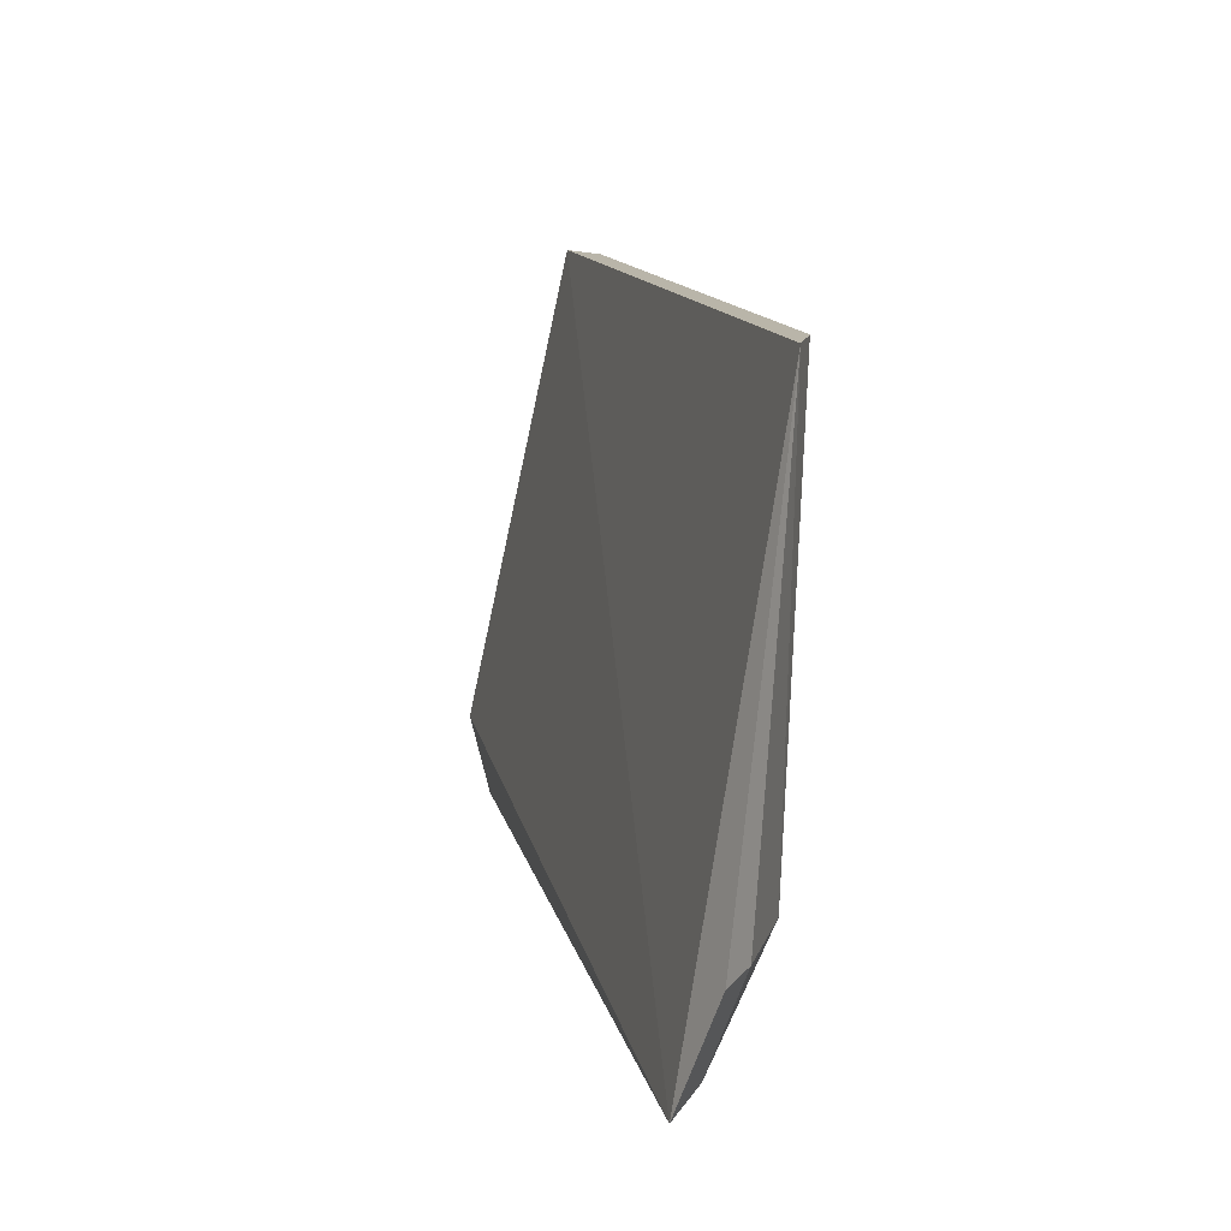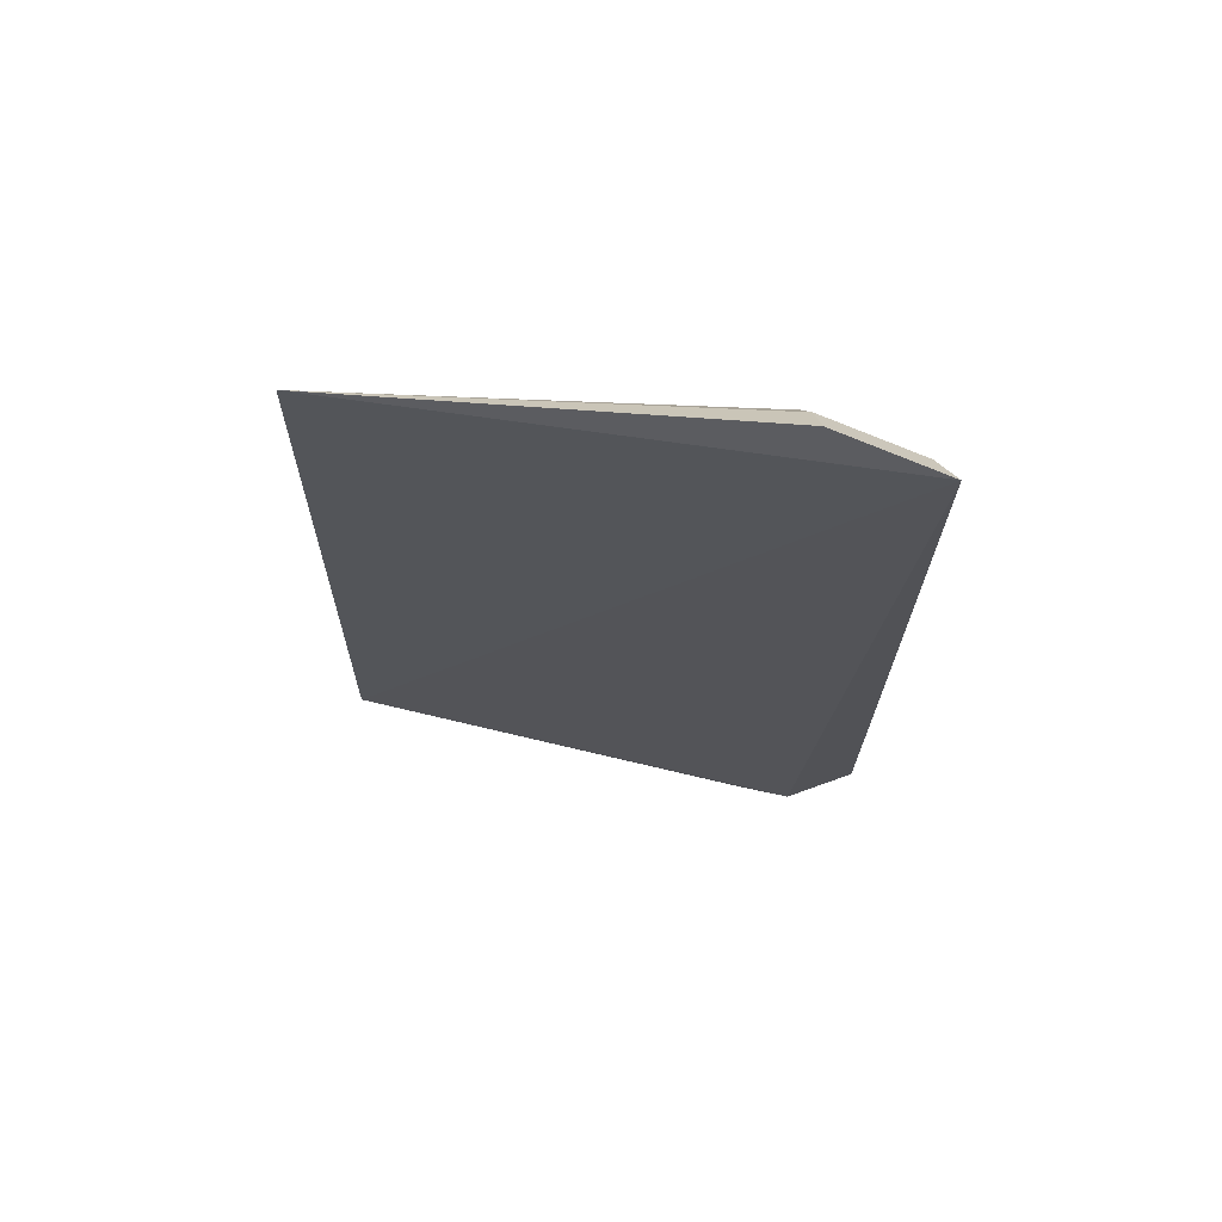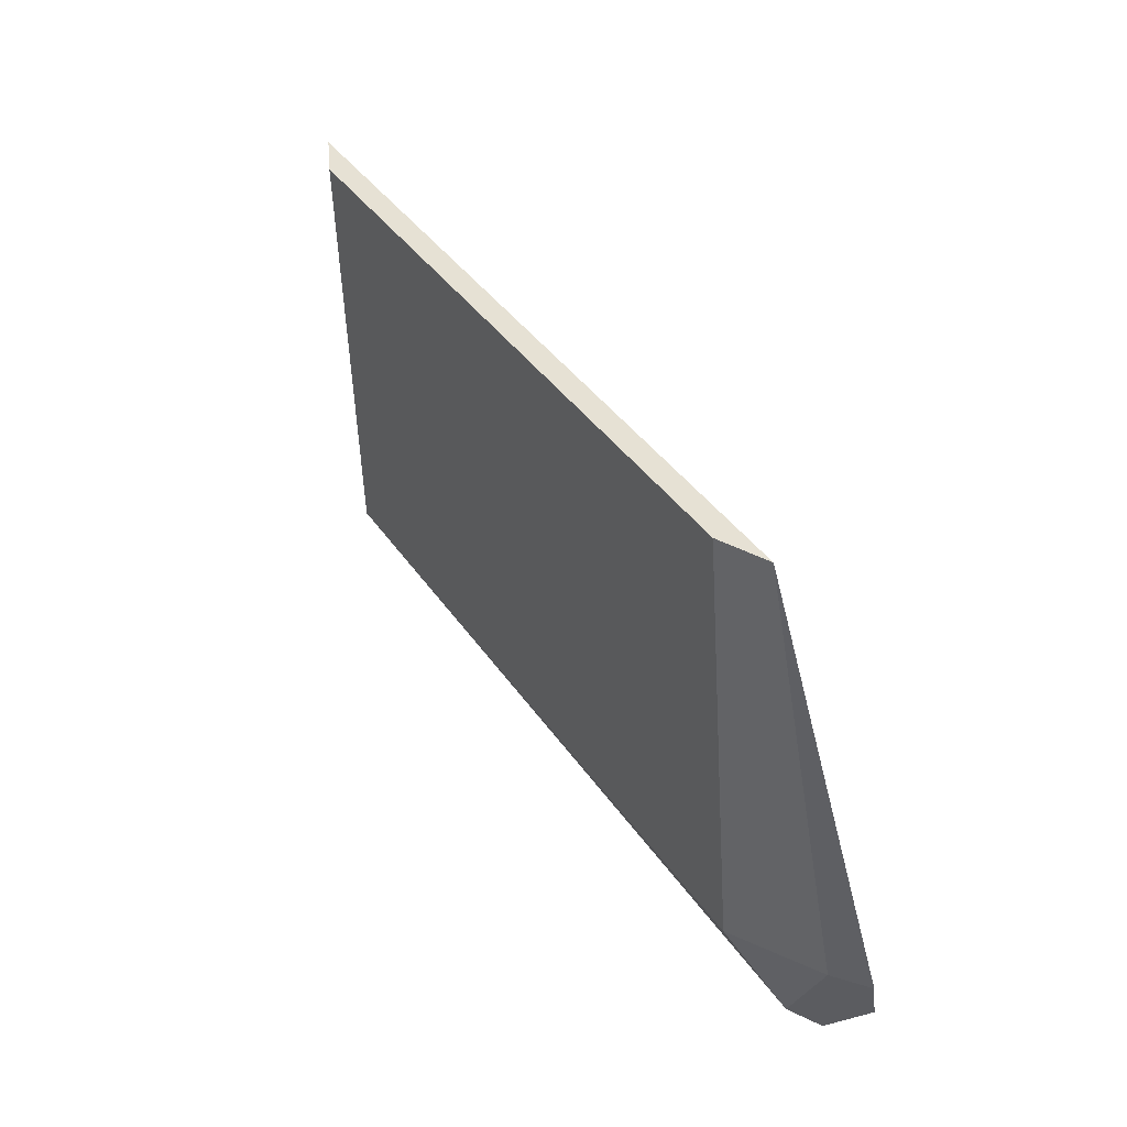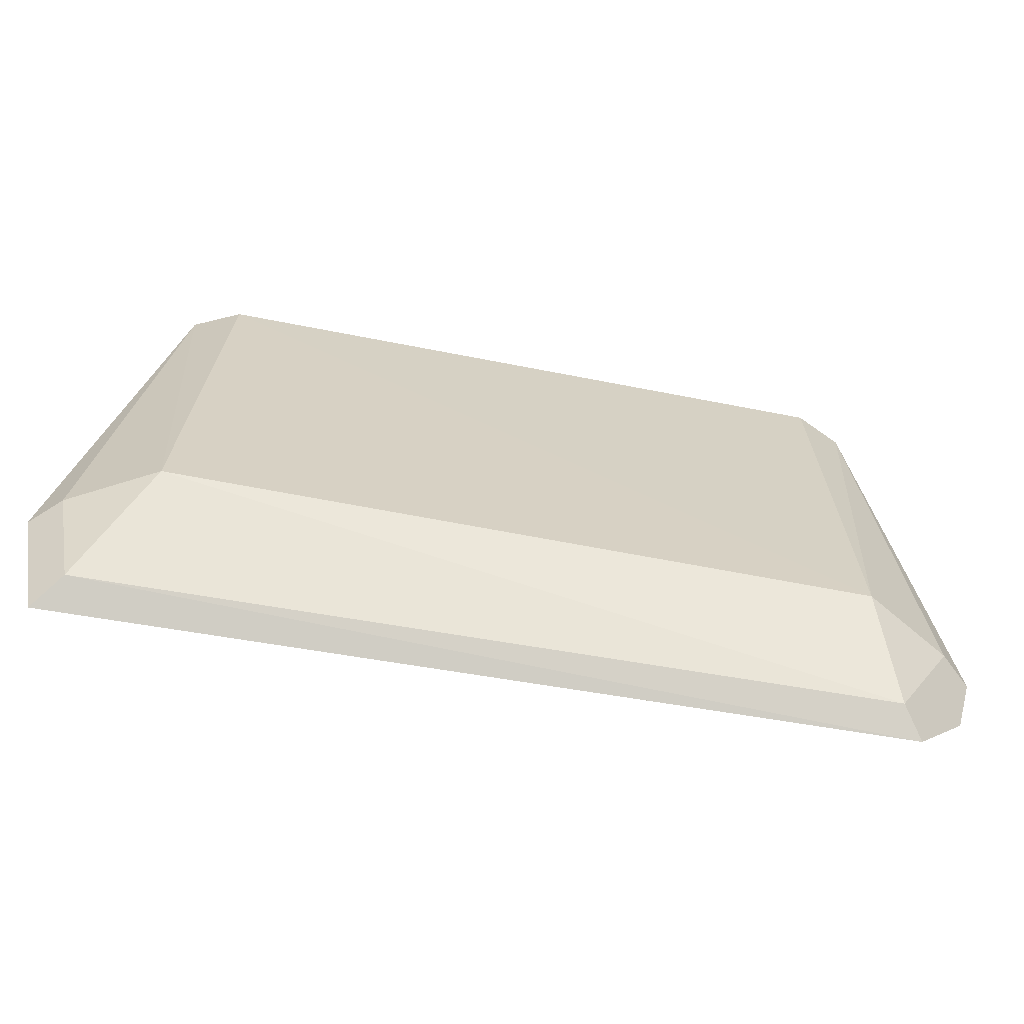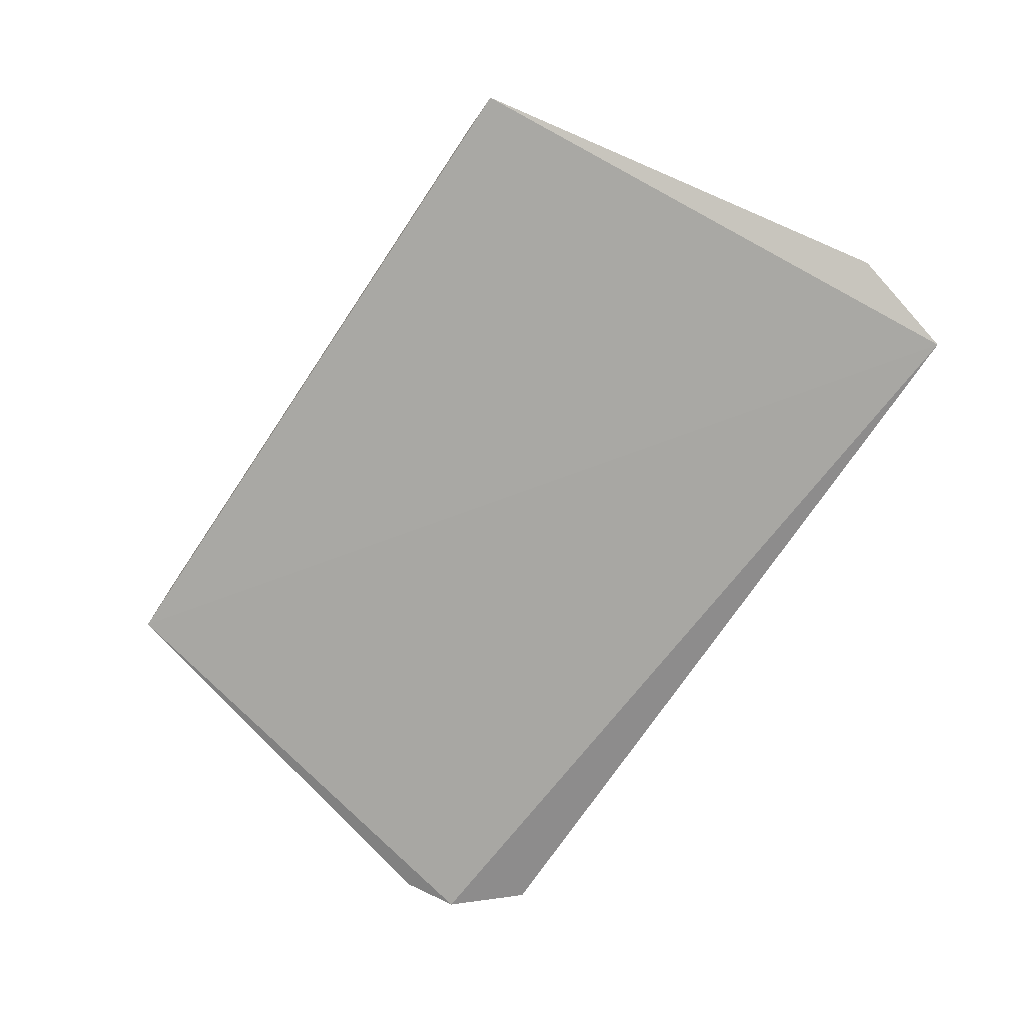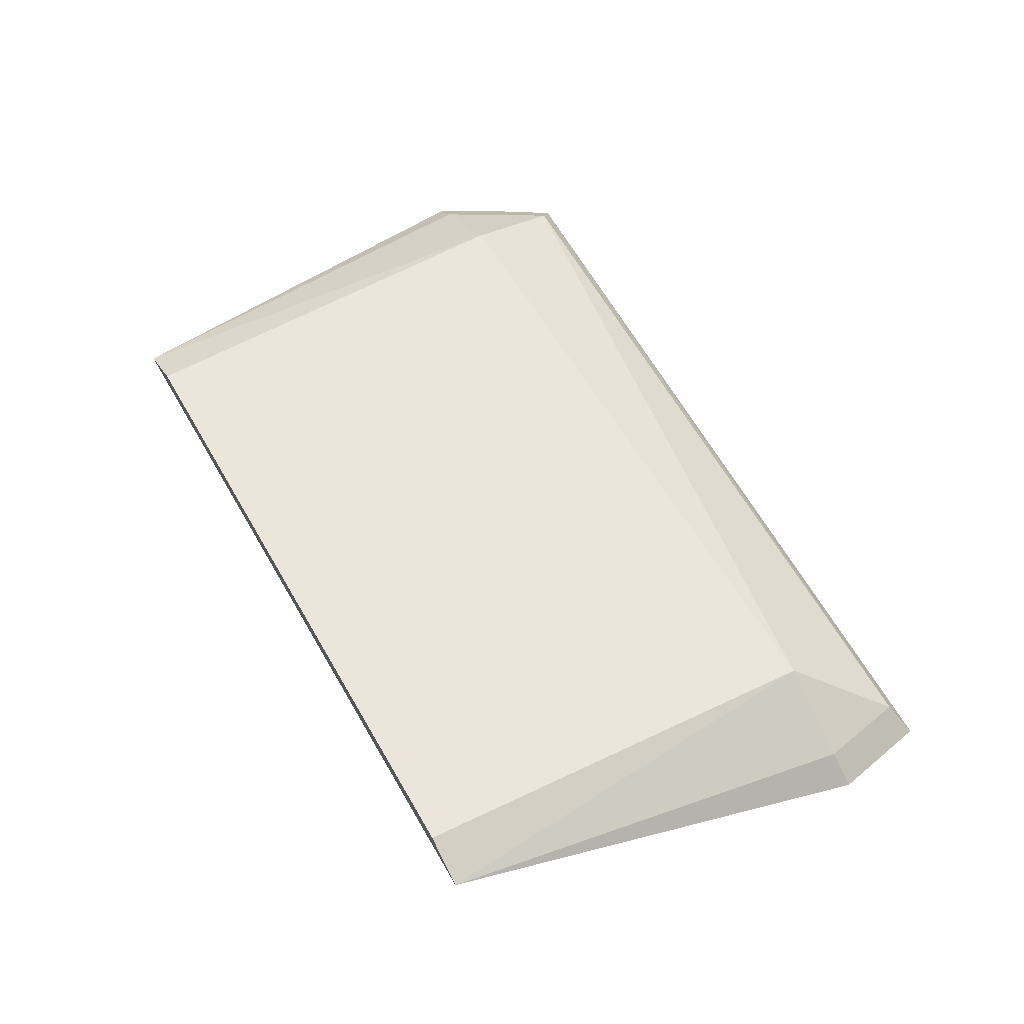
<metadata>
{"format":"obj","ext":"obj","renderer":"f3d","projection":"perspective","resolution":1024,"background":"white","views":[{"elev":13.5,"azim":-103.4,"up":"+Y"},{"elev":-21.9,"azim":-90.8,"up":"+Z"},{"elev":38.9,"azim":59.5,"up":"+Y"},{"elev":-66.9,"azim":-10.9,"up":"+Y"},{"elev":-70.9,"azim":-123.7,"up":"+Z"},{"elev":59.1,"azim":-119.6,"up":"+Z"}]}
</metadata>
<code>
v 0.09563 -0.2331 0.14
v 0.1086 -0.2167 0.1374
v 0.07934 -0.0988 0.1647
v -0.09016 -0.09873 0.1596
v -0.1047 -0.23 0.1339
v 0.0909 -0.09873 0.1593
v -0.08288 -0.2028 0.1597
v 0.08378 -0.2028 0.1597
v -0.0786 -0.0988 0.165
v -0.09824 -0.2261 0.1414
v 0.1046 -0.2028 0.1479
v 0.09057 -0.2288 0.1465
v -0.1113 -0.2037 0.1417
v 0.1119 -0.2035 0.1413
v -0.1041 -0.2028 0.1483
f 5 2 1
f 6 5 4
f 6 2 5
f 8 6 3
f 9 4 7
f 9 6 4
f 9 3 6
f 9 8 3
f 9 7 8
f 10 5 1
f 11 6 8
f 12 8 7
f 12 11 8
f 12 10 1
f 12 7 10
f 13 4 5
f 13 5 10
f 14 2 6
f 14 6 11
f 14 1 2
f 14 12 1
f 14 11 12
f 15 13 10
f 15 10 7
f 15 7 4
f 15 4 13

</code>
